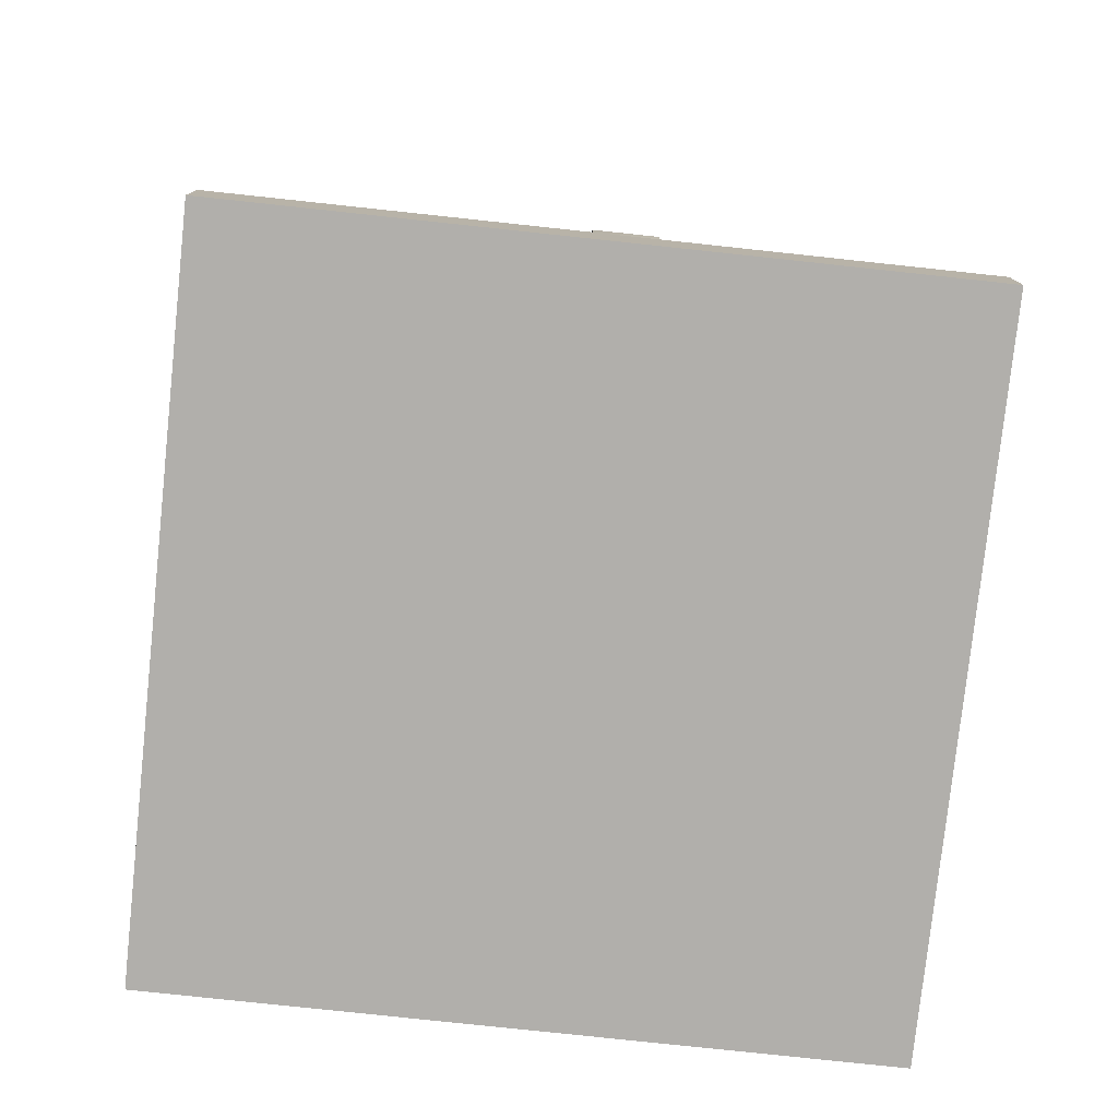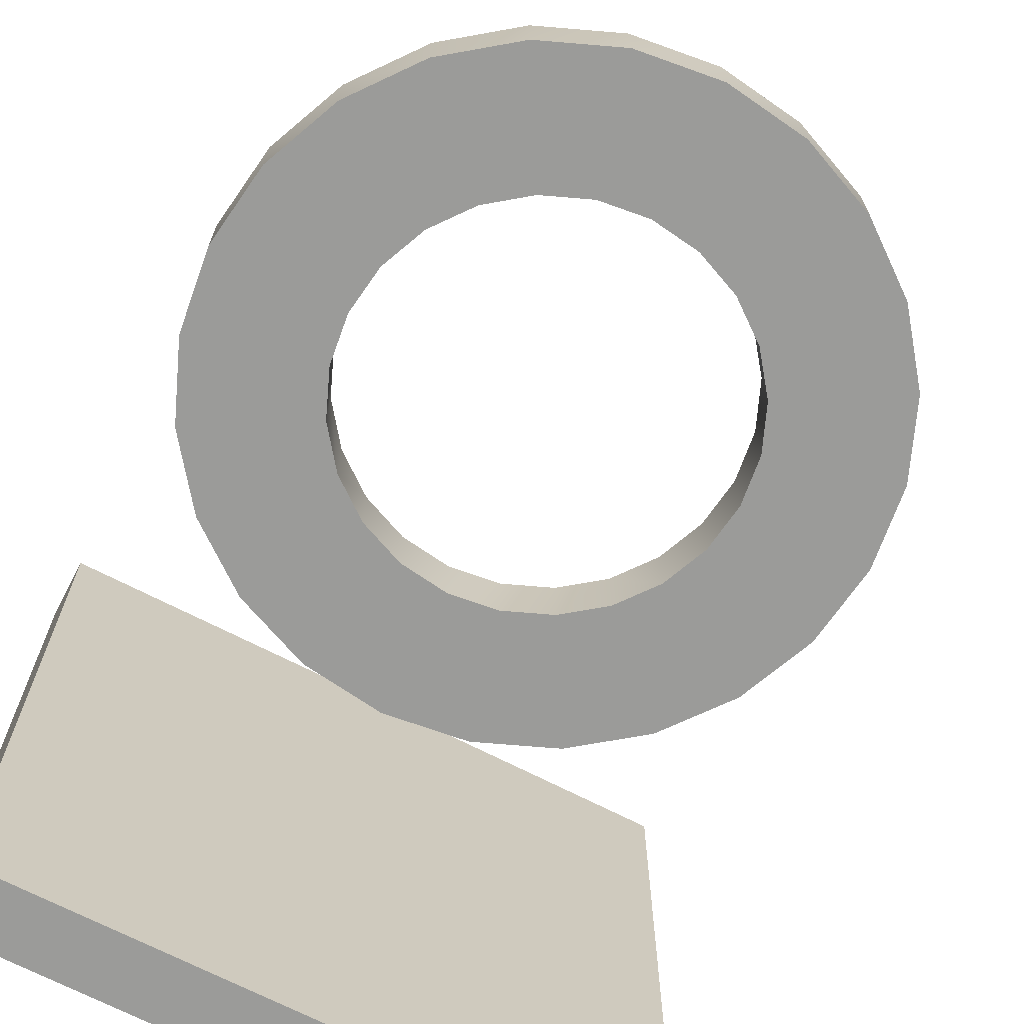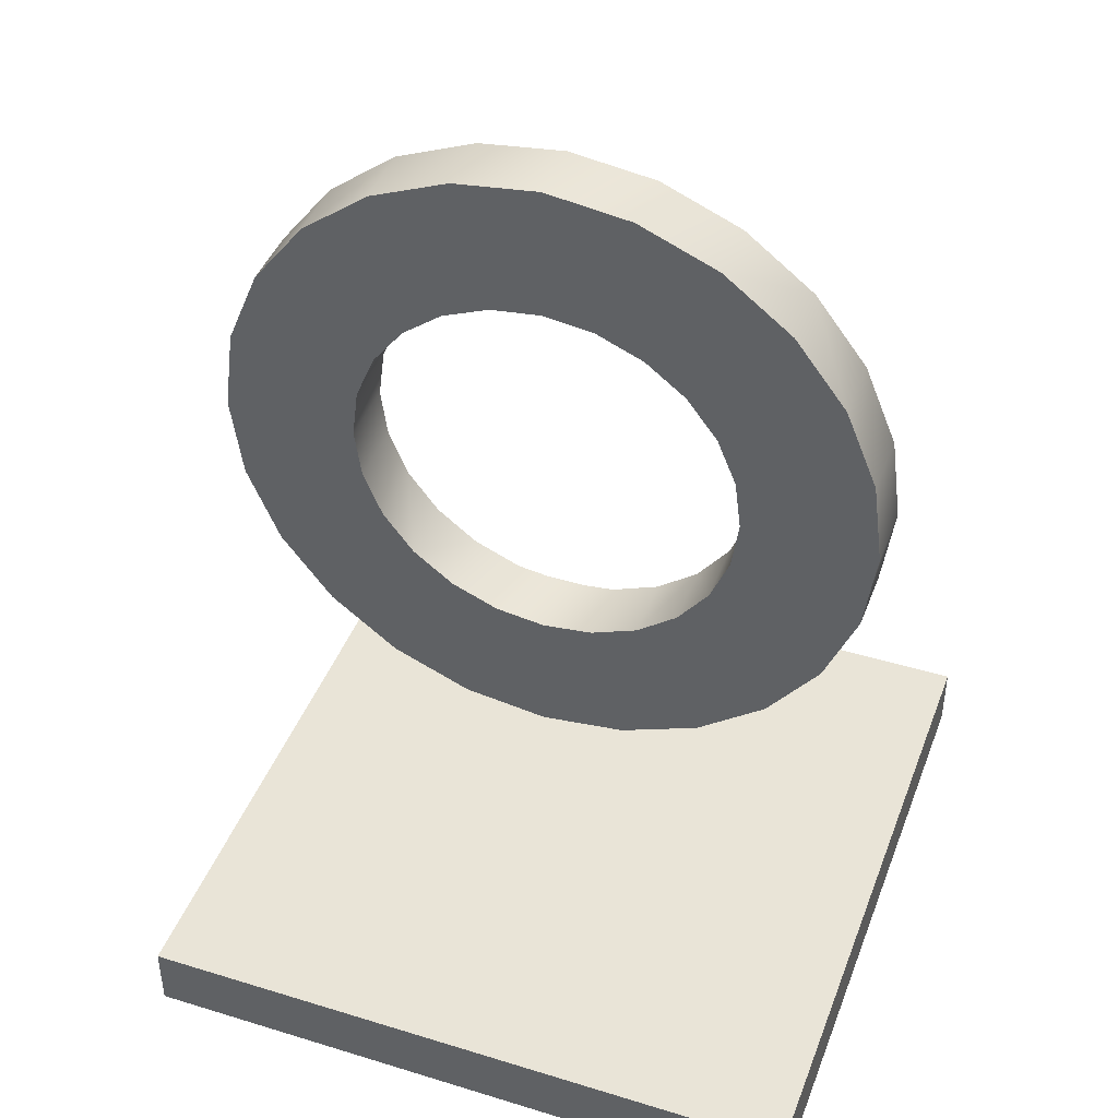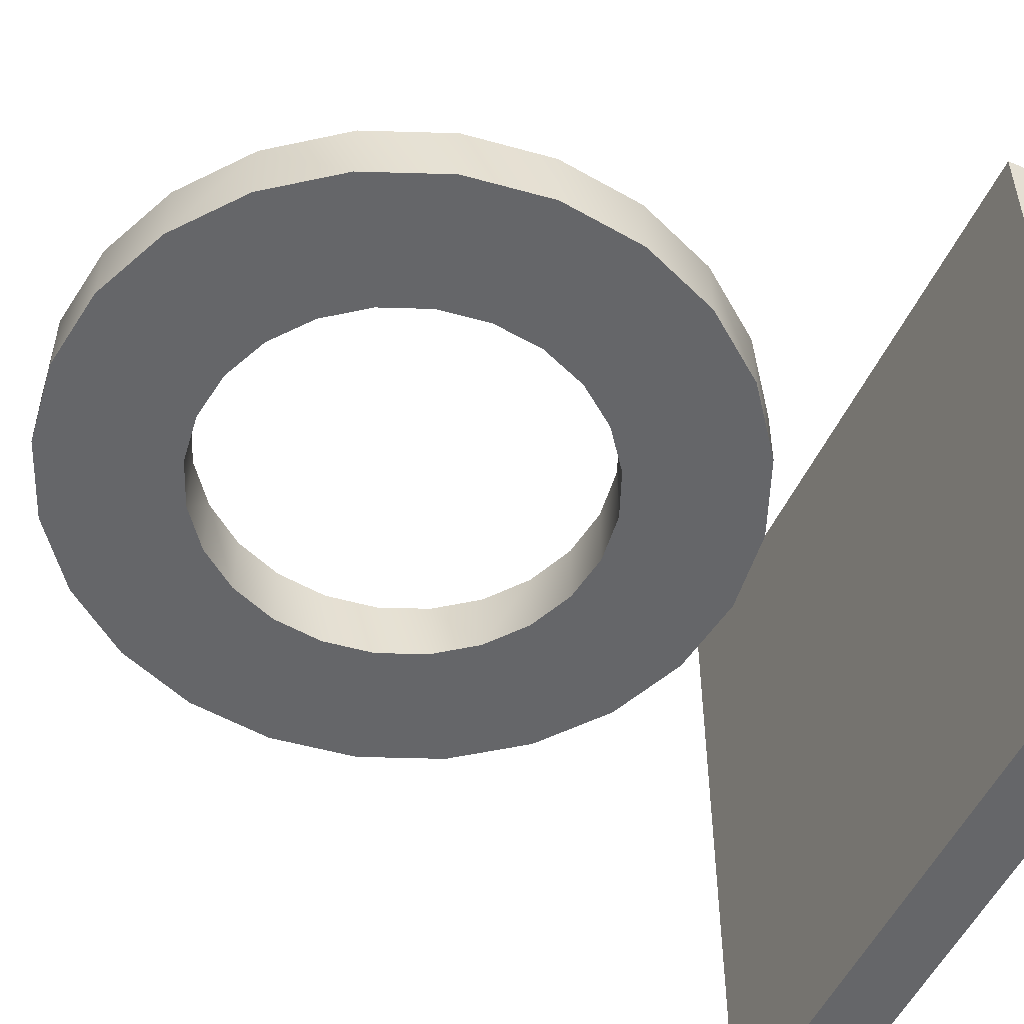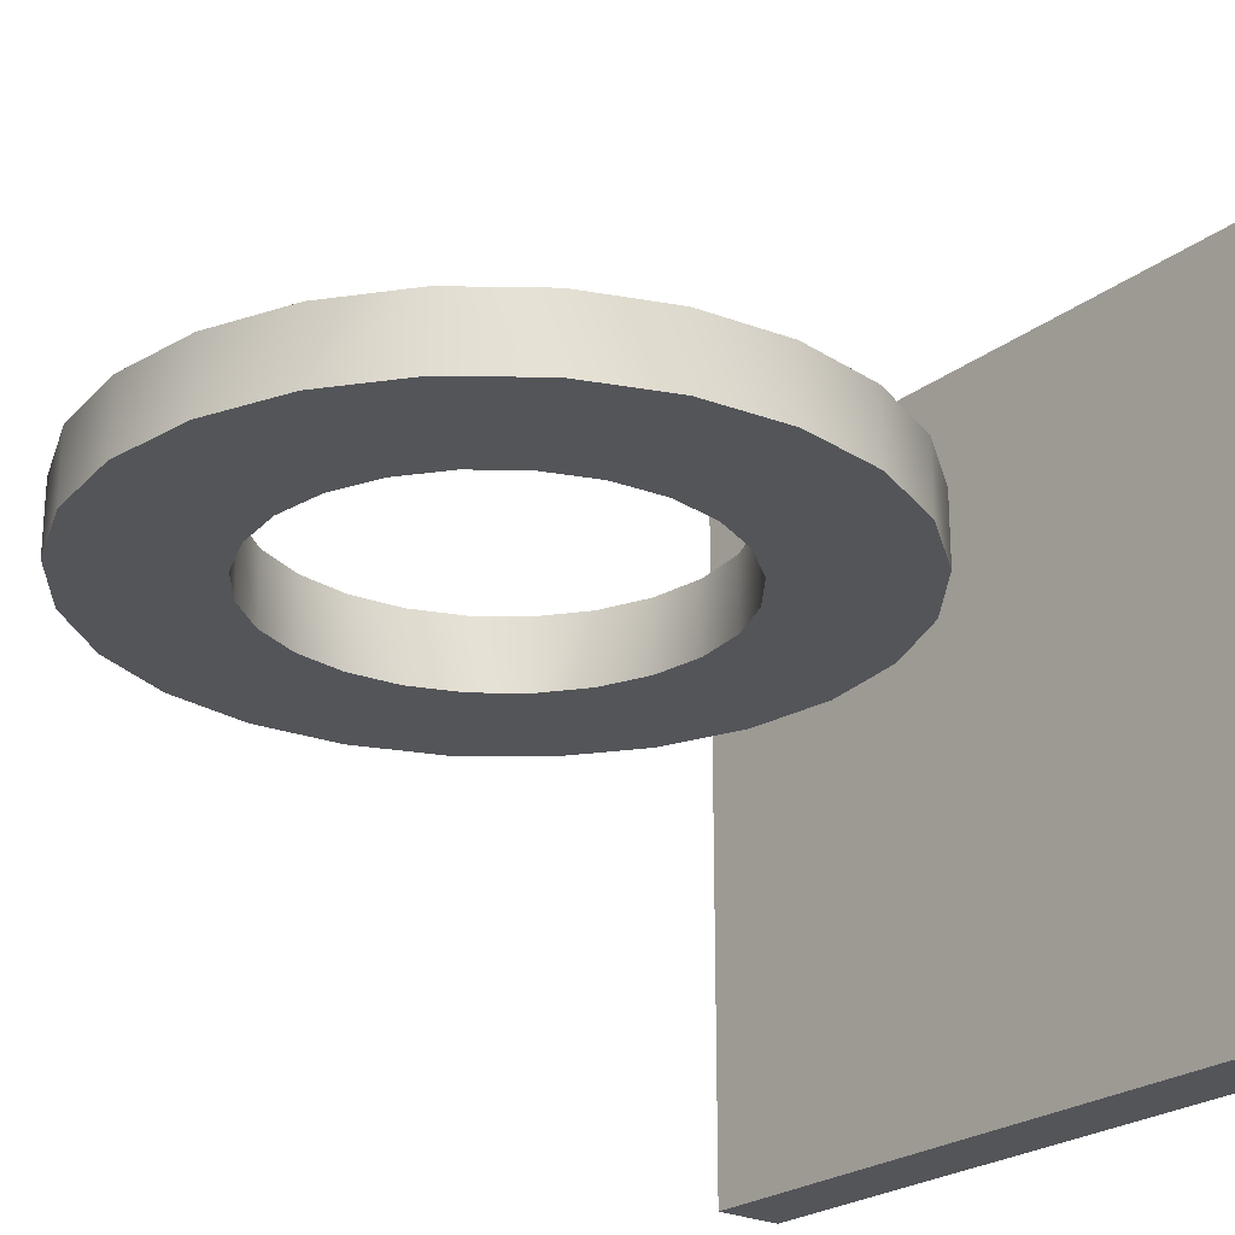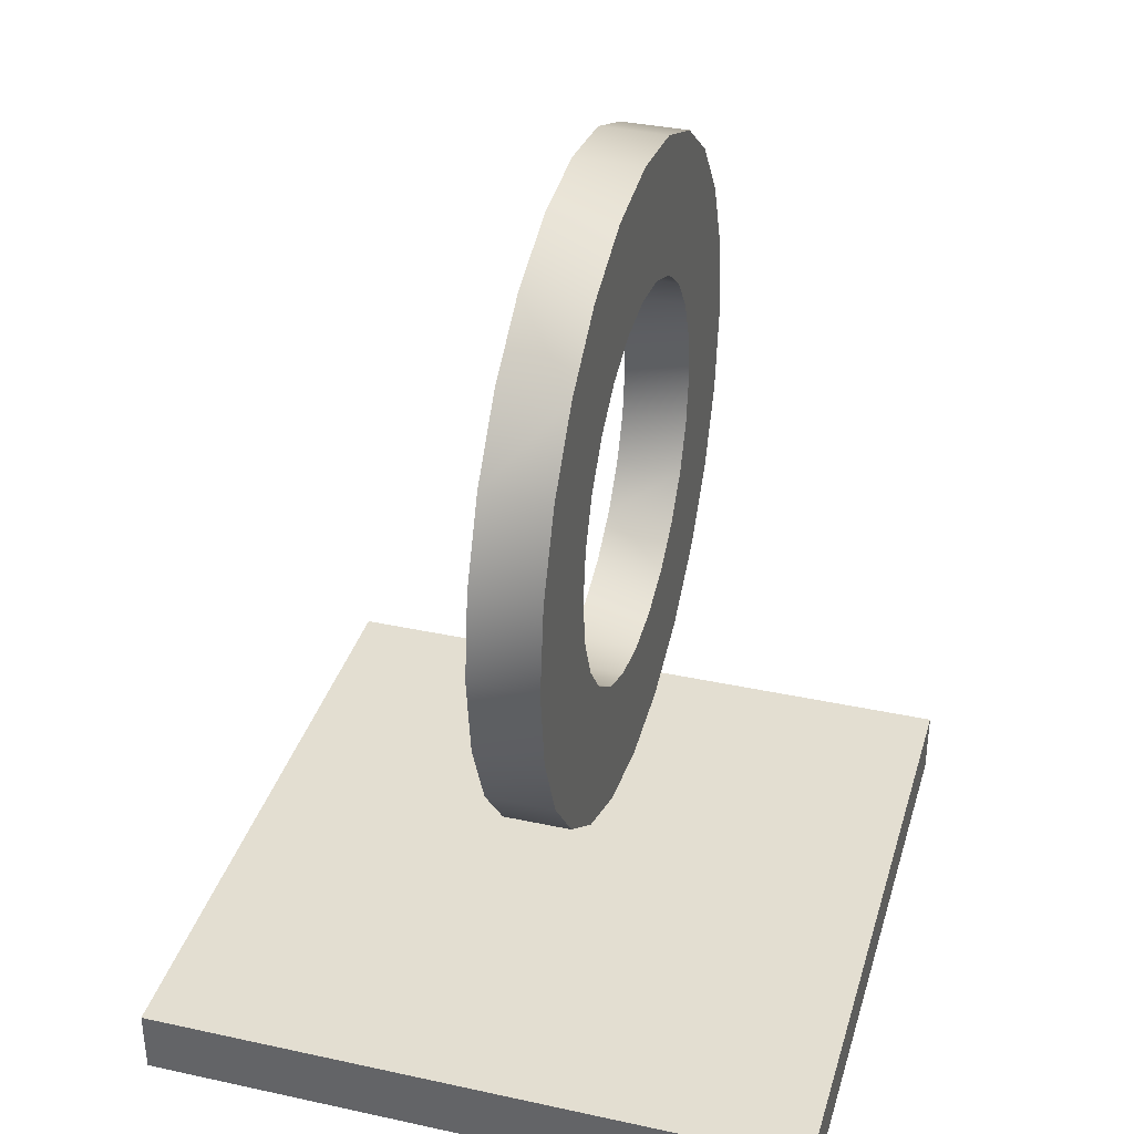
<metadata>
{"format":"obj","ext":"obj","renderer":"f3d","projection":"perspective","resolution":1024,"background":"white","views":[{"elev":-78.2,"azim":-96.1,"up":"+Y"},{"elev":-69.6,"azim":152.7,"up":"+Z"},{"elev":43.3,"azim":-160.0,"up":"+Y"},{"elev":-51.9,"azim":-114.3,"up":"+Z"},{"elev":-24.2,"azim":-129.1,"up":"+Z"},{"elev":36.0,"azim":-74.1,"up":"+Y"}]}
</metadata>
<code>
v 0.5 0 0.5
v 0.5 0 -0.5
v -0.5 0 0.5
v -0.5 0 -0.5
v 0.5 0.1 -0.5
v 0.5 0.1 0.5
v -0.5 0.1 0.5
v -0.5 0.1 -0.5
f 3 2 1
f 2 3 4
f 6 2 5
f 2 6 1
f 6 3 1
f 3 6 7
f 3 8 4
f 8 3 7
f 8 2 4
f 2 8 5
f 8 6 5
f 6 8 7
v 0.483 1.05 0.1
v 0.483 1.05 2.98e-08
v 0.533 0.9294 0.1
v 0.533 0.9294 1.49e-08
v 0.55 0.8 0.1
v 0.55 0.8 0
v 0.533 0.6706 0.1
v 0.533 0.6706 -1.49e-08
v 0.483 0.55 0.1
v 0.483 0.55 -2.98e-08
v 0.4036 1.154 2.98e-08
v 0.4036 1.154 0.1
v 0.4036 0.4464 0.1
v 0.4036 0.4464 -2.98e-08
v 0.3 0.367 -5.96e-08
v 0.3 0.367 0.1
v 0.1794 0.317 -5.96e-08
v 0.1794 0.317 0.1
v 0.05 0.3 -5.96e-08
v 0.05 0.3 0.1
v -0.07941 0.317 -5.96e-08
v -0.07941 0.317 0.1
v 0.3 1.233 0.1
v 0.3 1.233 5.96e-08
v 0.1794 1.283 0.1
v 0.1794 1.283 5.96e-08
v 0.05 1.3 0.1
v 0.05 1.3 5.96e-08
v -0.07941 1.283 0.1
v -0.07941 1.283 5.96e-08
v -0.2 0.367 -5.96e-08
v -0.2 0.367 0.1
v -0.3036 0.4464 -2.98e-08
v -0.3036 0.4464 0.1
v -0.383 0.55 0.1
v -0.383 0.55 -2.98e-08
v -0.433 0.6706 0.1
v -0.433 0.6706 -1.49e-08
v -0.45 0.8 0.1
v -0.45 0.8 0
v -0.433 0.9294 0.1
v -0.433 0.9294 1.49e-08
v -0.383 1.05 0.1
v -0.383 1.05 2.98e-08
v -0.3036 1.154 0.1
v -0.3036 1.154 2.98e-08
v -0.2 1.233 5.96e-08
v -0.2 1.233 0.1
v 0.3466 0.8 -5.414e-17
v 0.3365 0.7232 -7.451e-09
v 0.3069 0.6517 -1.49e-08
v 0.2597 0.5903 -2.98e-08
v 0.1983 0.5431 -2.98e-08
v 0.1268 0.5135 -2.98e-08
v 0.05 0.5034 -2.98e-08
v -0.02676 0.5135 -2.98e-08
v -0.0983 0.5431 -2.98e-08
v -0.1597 0.5903 -2.98e-08
v -0.2069 0.6517 -1.49e-08
v -0.2365 0.7232 -7.451e-09
v -0.2466 0.8 -5.414e-17
v -0.2365 0.8768 7.451e-09
v -0.2069 0.9483 1.49e-08
v -0.1597 1.01 2.98e-08
v -0.0983 1.057 2.98e-08
v -0.02676 1.086 2.98e-08
v 0.05 1.097 2.98e-08
v 0.1268 1.086 2.98e-08
v 0.1983 1.057 2.98e-08
v 0.2597 1.01 2.98e-08
v 0.3069 0.9483 1.49e-08
v 0.3365 0.8768 7.451e-09
v 0.3466 0.8 0.1
v 0.3365 0.8768 0.1
v 0.3069 0.9483 0.1
v 0.2597 1.01 0.1
v 0.1983 1.057 0.1
v 0.1268 1.086 0.1
v 0.05 1.097 0.1
v -0.02676 1.086 0.1
v -0.0983 1.057 0.1
v -0.1597 1.01 0.1
v -0.2069 0.9483 0.1
v -0.2365 0.8768 0.1
v -0.2466 0.8 0.1
v -0.2365 0.7232 0.1
v -0.2069 0.6517 0.1
v -0.1597 0.5903 0.1
v -0.0983 0.5431 0.1
v -0.02676 0.5135 0.1
v 0.05 0.5034 0.1
v 0.1268 0.5135 0.1
v 0.1983 0.5431 0.1
v 0.2597 0.5903 0.1
v 0.3069 0.6517 0.1
v 0.3365 0.7232 0.1
f 11 10 9
f 10 11 12
f 13 12 11
f 12 13 14
f 15 14 13
f 14 15 16
f 17 16 15
f 16 17 18
f 19 9 10
f 9 19 20
f 21 18 17
f 18 21 22
f 21 23 22
f 23 21 24
f 24 25 23
f 25 24 26
f 26 27 25
f 27 26 28
f 28 29 27
f 29 28 30
f 19 31 20
f 31 19 32
f 32 33 31
f 33 32 34
f 34 35 33
f 35 34 36
f 36 37 35
f 37 36 38
f 30 39 29
f 39 30 40
f 40 41 39
f 41 40 42
f 43 41 42
f 41 43 44
f 45 44 43
f 44 45 46
f 47 46 45
f 46 47 48
f 49 48 47
f 48 49 50
f 51 50 49
f 50 51 52
f 53 52 51
f 52 53 54
f 53 55 54
f 55 53 56
f 56 38 55
f 38 56 37
f 23 57 22
f 57 23 58
f 58 23 59
f 59 23 60
f 60 23 25
f 60 25 61
f 61 25 62
f 62 25 27
f 62 27 63
f 63 27 29
f 63 29 64
f 64 29 65
f 65 29 39
f 65 39 66
f 66 39 67
f 67 39 41
f 67 41 68
f 68 41 69
f 54 69 41
f 54 70 69
f 54 71 70
f 55 71 54
f 55 72 71
f 55 73 72
f 38 73 55
f 38 74 73
f 36 74 38
f 36 75 74
f 36 76 75
f 34 76 36
f 34 77 76
f 34 78 77
f 32 78 34
f 32 79 78
f 32 80 79
f 32 57 80
f 32 22 57
f 19 22 32
f 19 18 22
f 10 18 19
f 10 16 18
f 12 16 10
f 16 12 14
f 54 41 44
f 54 44 52
f 52 44 46
f 52 46 50
f 50 46 48
f 11 15 13
f 15 11 9
f 15 9 17
f 17 9 20
f 17 20 21
f 21 20 31
f 21 31 81
f 81 31 82
f 82 31 83
f 83 31 84
f 84 31 33
f 84 33 85
f 85 33 86
f 86 33 35
f 86 35 87
f 87 35 88
f 88 35 37
f 88 37 89
f 89 37 56
f 89 56 90
f 90 56 91
f 91 56 53
f 91 53 92
f 92 53 93
f 42 93 53
f 42 94 93
f 42 95 94
f 40 95 42
f 40 96 95
f 40 97 96
f 30 97 40
f 30 98 97
f 30 99 98
f 28 99 30
f 28 100 99
f 26 100 28
f 26 101 100
f 26 102 101
f 24 102 26
f 24 103 102
f 24 104 103
f 24 81 104
f 81 24 21
f 42 53 51
f 42 51 43
f 43 51 49
f 43 49 45
f 45 49 47
f 101 60 61
f 60 101 102
f 103 60 102
f 60 103 59
f 104 59 103
f 59 104 58
f 81 58 104
f 58 81 57
f 82 57 81
f 57 82 80
f 83 80 82
f 80 83 79
f 84 79 83
f 79 84 78
f 84 77 78
f 77 84 85
f 85 76 77
f 76 85 86
f 86 75 76
f 75 86 87
f 87 74 75
f 74 87 88
f 88 73 74
f 73 88 89
f 89 72 73
f 72 89 90
f 91 72 90
f 72 91 71
f 92 71 91
f 71 92 70
f 93 70 92
f 70 93 69
f 94 69 93
f 69 94 68
f 95 68 94
f 68 95 67
f 96 67 95
f 67 96 66
f 96 65 66
f 65 96 97
f 97 64 65
f 64 97 98
f 98 63 64
f 63 98 99
f 99 62 63
f 62 99 100
f 100 61 62
f 61 100 101

</code>
